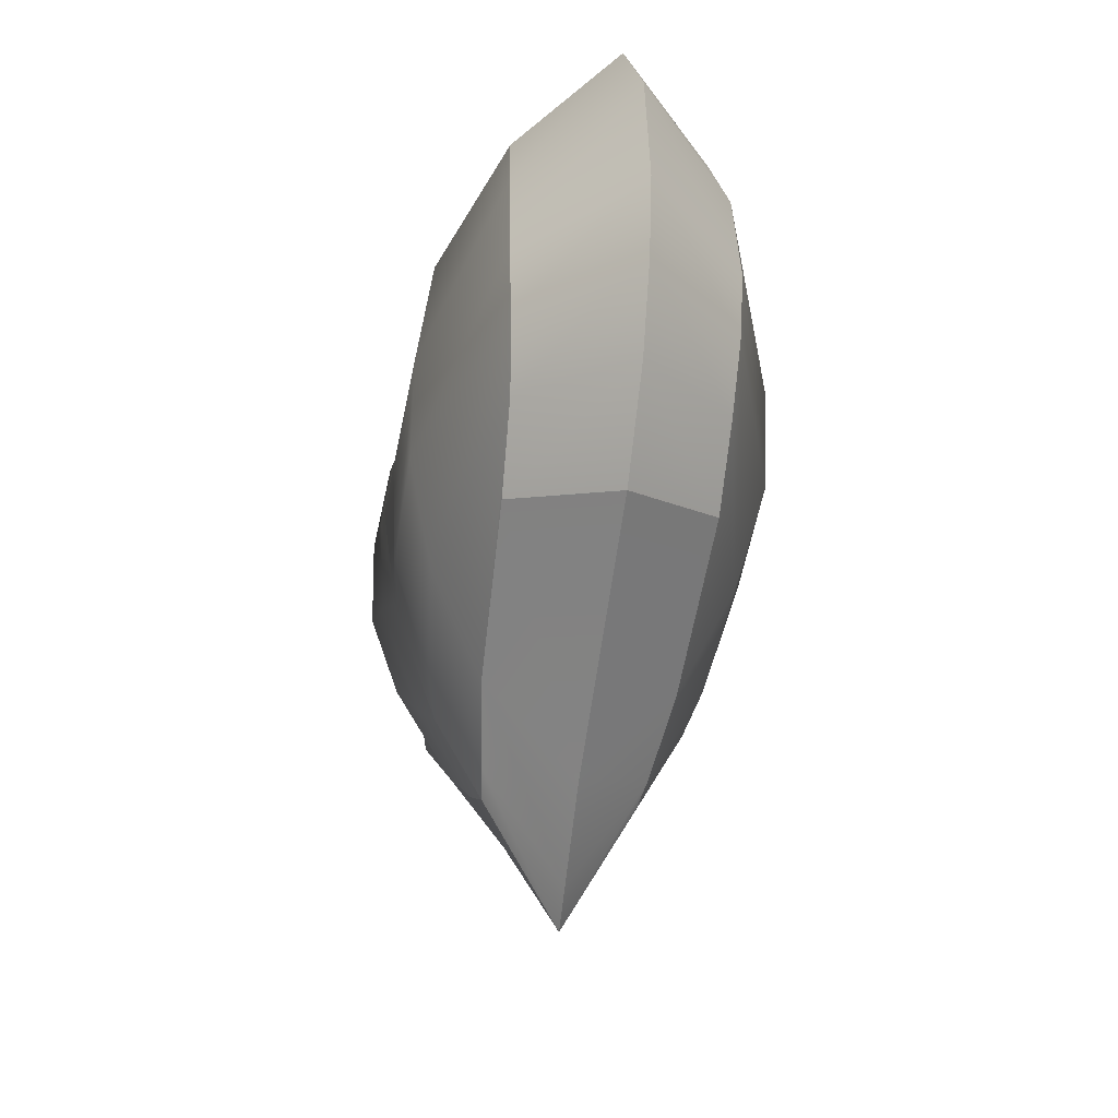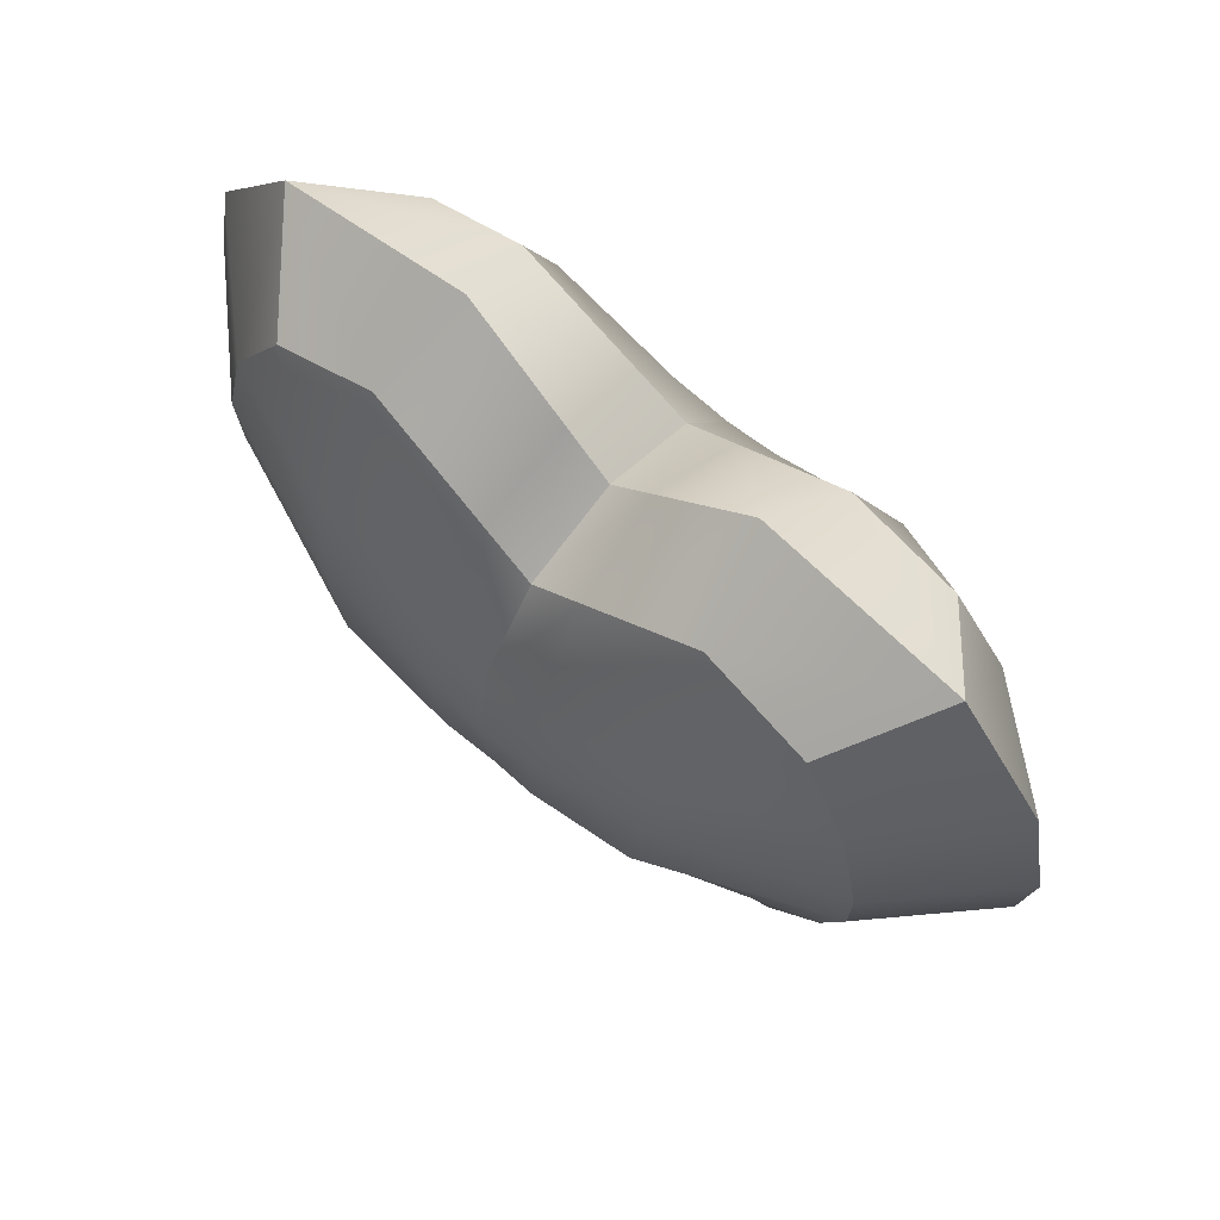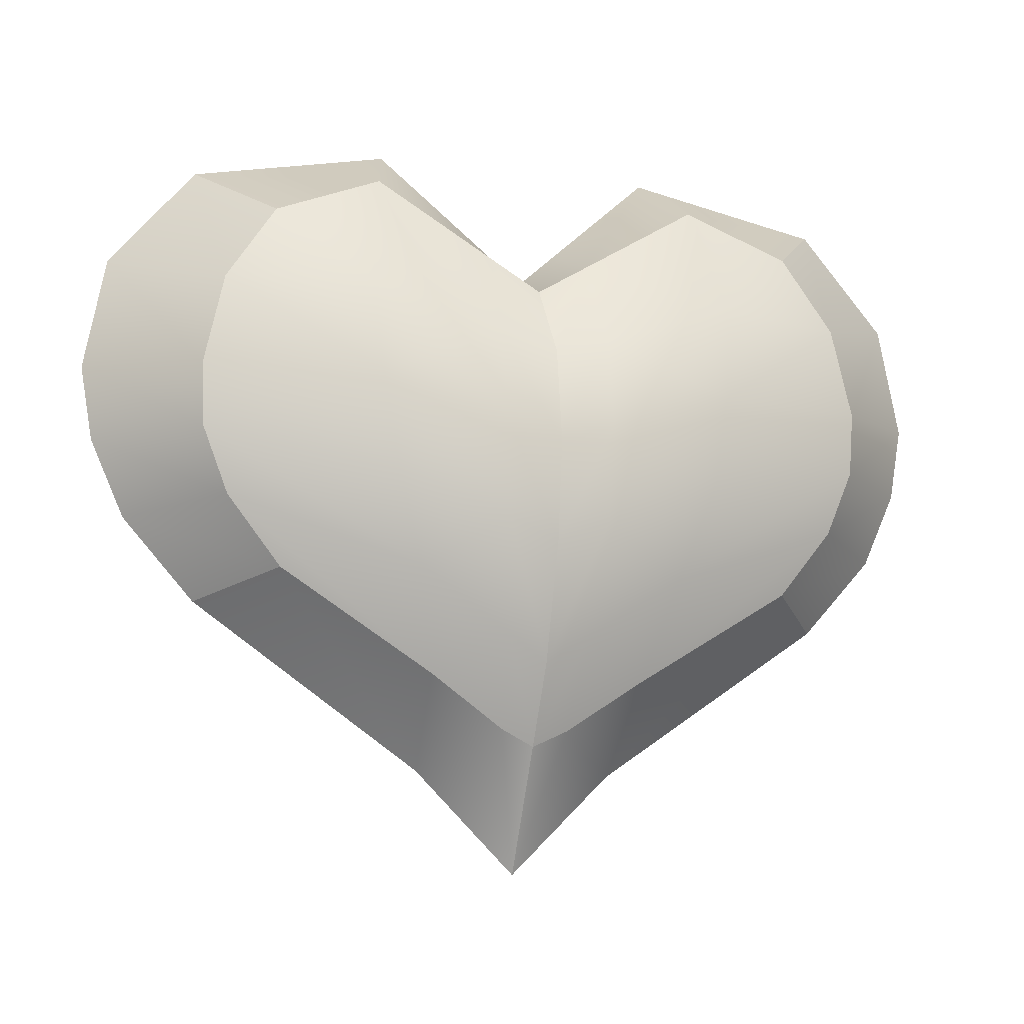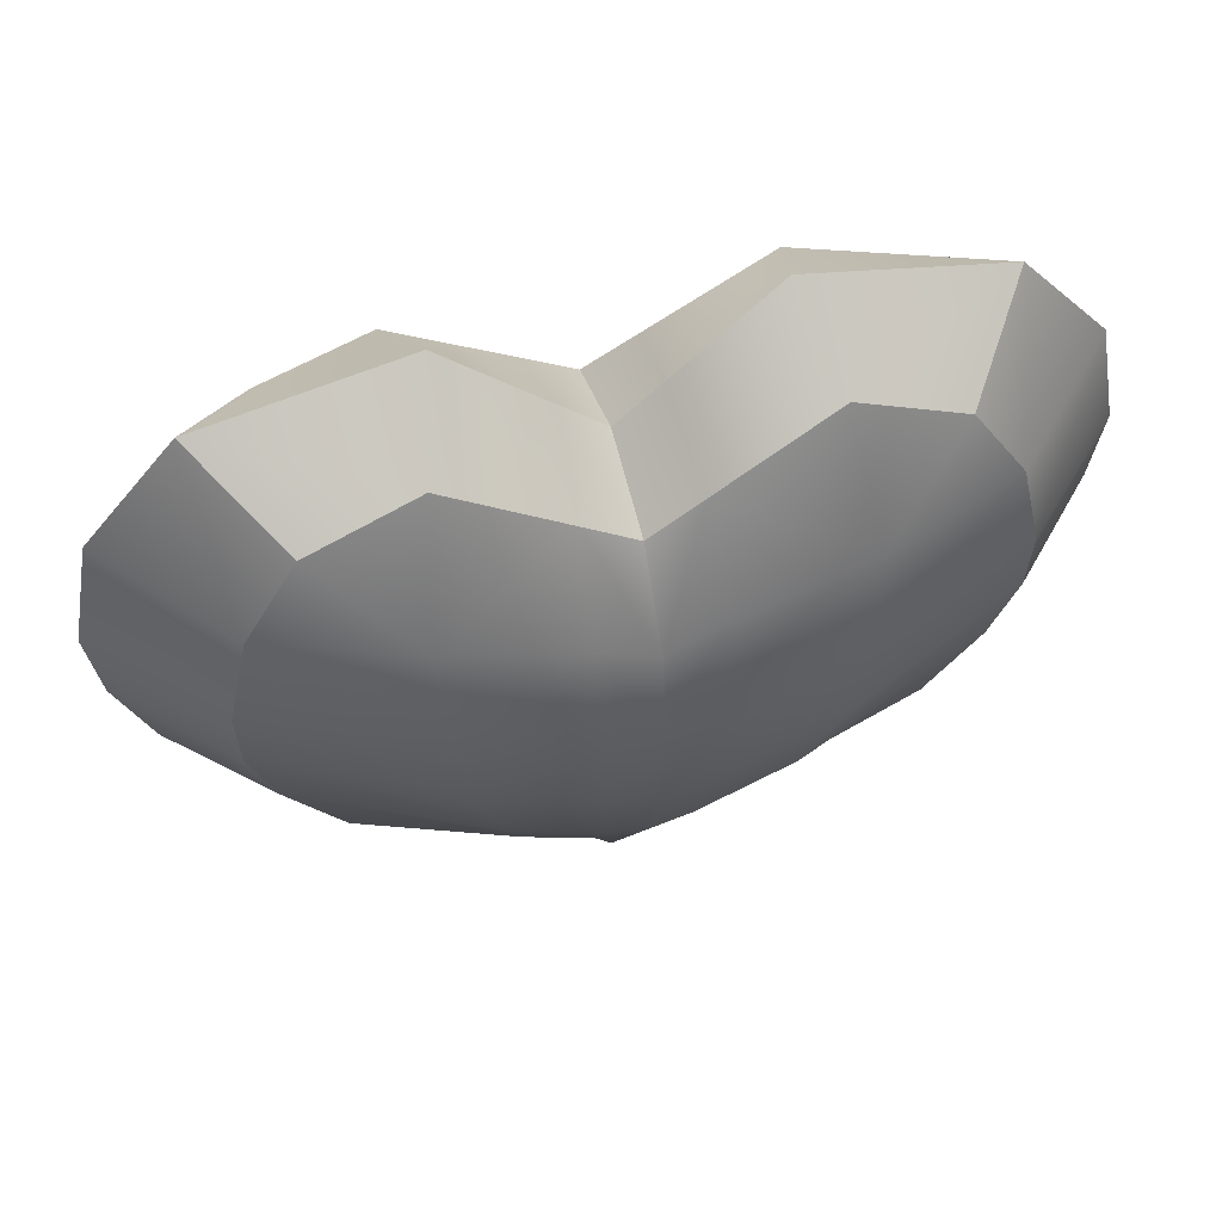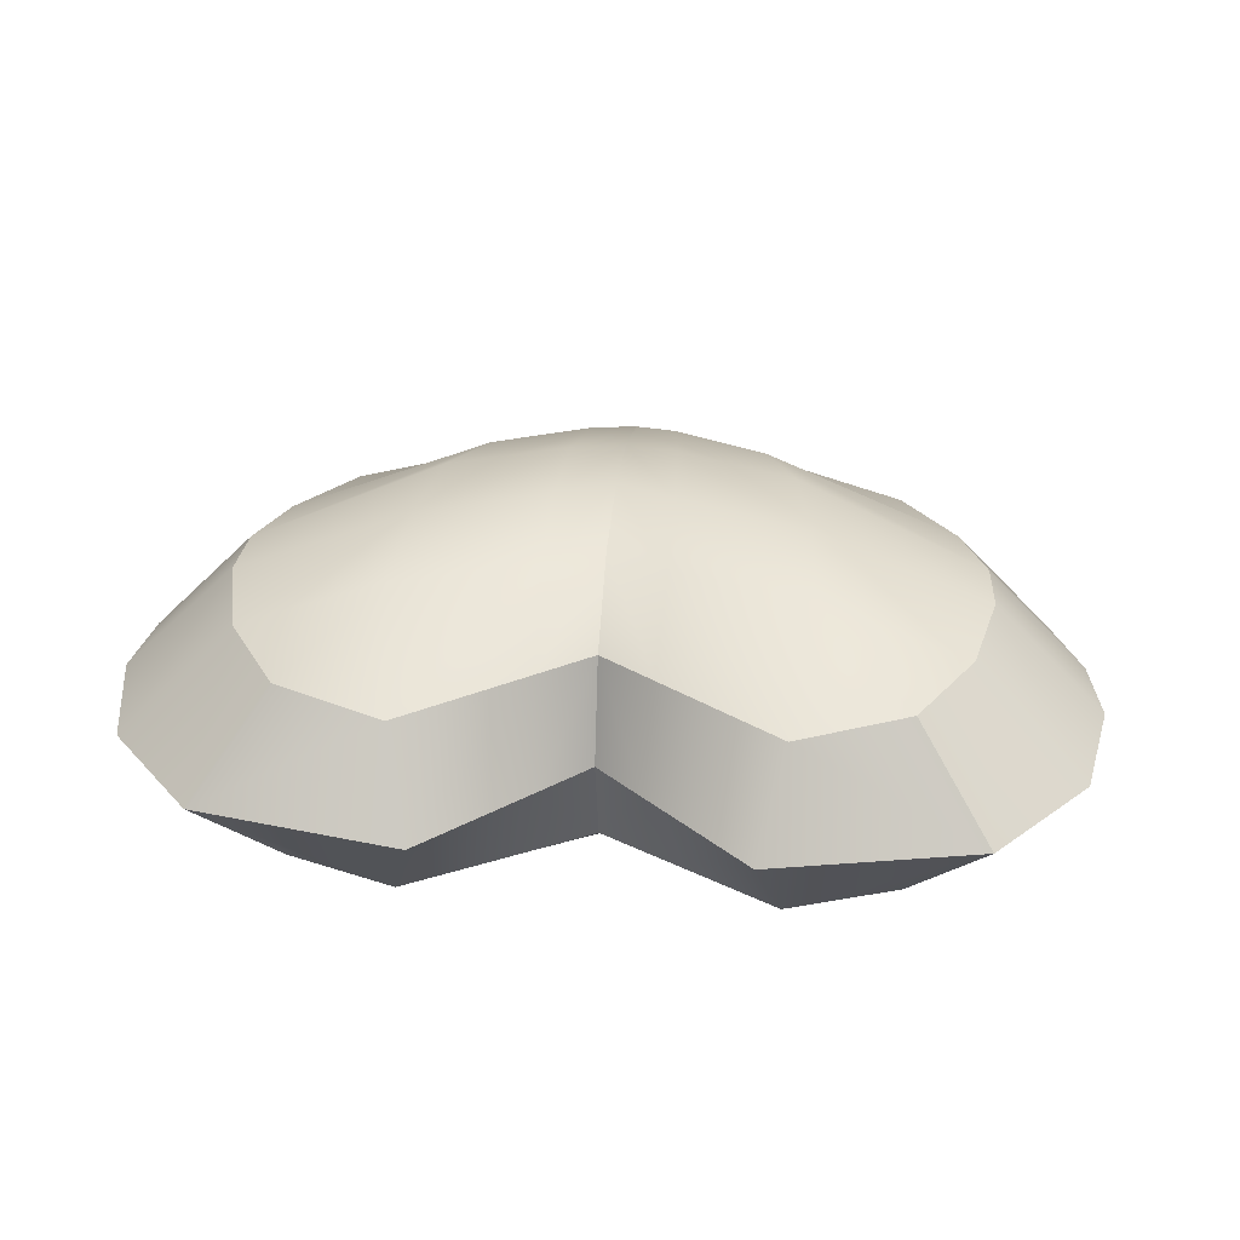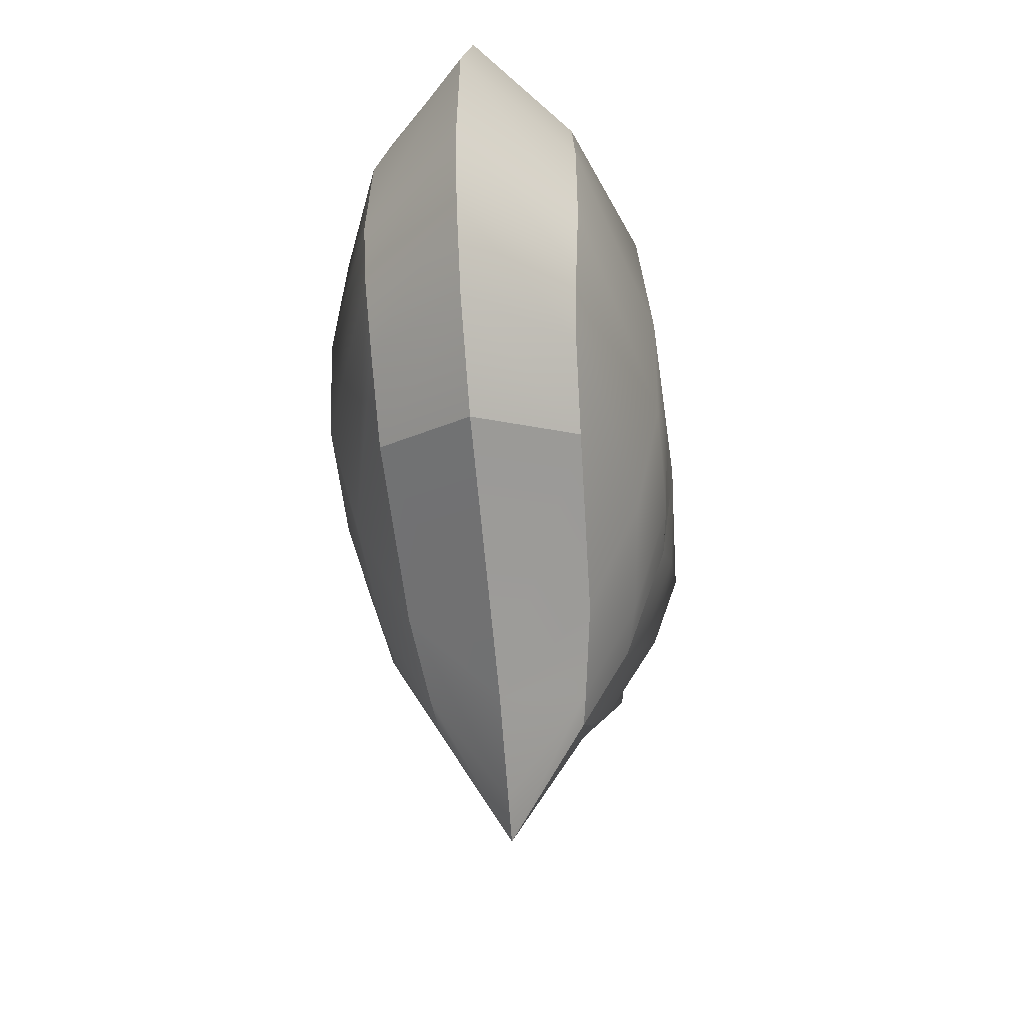
<metadata>
{"format":"obj","ext":"obj","renderer":"f3d","projection":"perspective","resolution":1024,"background":"white","views":[{"elev":-28.4,"azim":80.3,"up":"+Y"},{"elev":65.7,"azim":40.9,"up":"+Y"},{"elev":-12.7,"azim":163.1,"up":"+Y"},{"elev":52.4,"azim":164.2,"up":"+Y"},{"elev":32.1,"azim":-174.8,"up":"+Z"},{"elev":-33.1,"azim":96.5,"up":"+Y"}]}
</metadata>
<code>
g default
v 0 0.6766 0.3752
v 0 1.084 0.6135
v 0 1.691 0.8229
v 0 2.208 0.8924
v 0 2.711 0.8114
v 0 3.13 0.5063
v 0 3.298 0
v 0 0.0354 -0
v 0 0.6766 -0.3752
v 0 1.084 -0.6135
v 0 1.691 -0.8229
v 0 2.208 -0.8924
v 0 2.711 -0.8114
v 0 3.13 -0.5063
v 0.2158 1.225 0.6713
v 0.1766 0.7602 0.4021
v 0.5725 1.027 0.4623
v 0.6998 1.542 0.7297
v 1.667 1.896 0.5035
v 1.385 1.536 0.4949
v 0.2648 1.794 0.8571
v 0.8583 2.023 0.8581
v 1.803 2.239 0.5222
v 0.2899 2.303 0.8818
v 0.9397 2.516 0.8581
v 1.82 2.569 0.5366
v 0.2942 2.809 0.7824
v 0.9846 3.03 0.7815
v 1.712 3.052 0.5231
v 0.2739 3.301 0.4933
v 0.8881 3.683 0.4642
v 1.446 3.46 0.4844
v 0.2369 3.515 0
v 0.7679 4 0
v 1.811 3.79 -0
v 0.1653 0.2014 -0
v 0.5359 0.5736 -0
v 1.751 1.422 -0
v 2.131 1.85 -0
v 2.311 2.256 -0
v 2.377 2.648 -0
v 2.264 3.247 -0
v 0.1766 0.7602 -0.4021
v 0.2158 1.225 -0.6713
v 0.5725 1.027 -0.4623
v 1.385 1.536 -0.4949
v 1.667 1.896 -0.5035
v 0.6998 1.542 -0.7297
v 0.2648 1.794 -0.8571
v 1.803 2.239 -0.5222
v 0.8583 2.023 -0.8581
v 0.2899 2.303 -0.8818
v 1.82 2.569 -0.5366
v 0.9397 2.516 -0.8581
v 0.2942 2.809 -0.7824
v 1.712 3.052 -0.5231
v 0.9846 3.03 -0.7815
v 0.2739 3.301 -0.4933
v 1.446 3.46 -0.4844
v 0.8881 3.683 -0.4642
v -0.1766 0.7602 0.4021
v -0.2158 1.225 0.6713
v -0.5725 1.027 0.4623
v -1.385 1.536 0.4949
v -1.667 1.896 0.5035
v -0.6998 1.542 0.7297
v -0.2648 1.794 0.8571
v -1.803 2.239 0.5222
v -0.8583 2.023 0.8581
v -0.2899 2.303 0.8818
v -1.82 2.569 0.5366
v -0.9397 2.516 0.8581
v -0.2942 2.809 0.7824
v -1.712 3.052 0.5231
v -0.9846 3.03 0.7815
v -0.2739 3.301 0.4933
v -1.446 3.46 0.4844
v -0.8881 3.683 0.4642
v -0.2369 3.515 0
v -1.811 3.79 -0
v -0.7679 4 -0
v -0.1653 0.2014 -0
v -0.5359 0.5736 -0
v -1.751 1.422 0
v -2.131 1.85 -0
v -2.311 2.256 -0
v -2.377 2.648 -0
v -2.264 3.247 -0
v -0.2158 1.225 -0.6713
v -0.1766 0.7602 -0.4021
v -0.5725 1.027 -0.4623
v -0.6998 1.542 -0.7297
v -1.667 1.896 -0.5035
v -1.385 1.536 -0.4949
v -0.2648 1.794 -0.8571
v -0.8583 2.023 -0.8581
v -1.803 2.239 -0.5222
v -0.2899 2.303 -0.8818
v -0.9397 2.516 -0.8581
v -1.82 2.569 -0.5366
v -0.2942 2.809 -0.7824
v -0.9846 3.03 -0.7815
v -1.712 3.052 -0.5231
v -0.2739 3.301 -0.4933
v -0.8881 3.683 -0.4642
v -1.446 3.46 -0.4844
g Heart
f 1 16 15 2
f 17 20 19 18
f 2 15 21 3
f 18 19 23 22
f 3 21 24 4
f 22 23 26 25
f 4 24 27 5
f 25 26 29 28
f 5 27 30 6
f 28 29 32 31
f 6 30 33 7
f 31 32 35 34
f 8 36 16 1
f 37 38 20 17
f 20 38 39 19
f 19 39 40 23
f 23 40 41 26
f 26 41 42 29
f 29 42 35 32
f 9 10 44 43
f 45 48 47 46
f 10 11 49 44
f 48 51 50 47
f 11 12 52 49
f 51 54 53 50
f 12 13 55 52
f 54 57 56 53
f 13 14 58 55
f 57 60 59 56
f 14 7 33 58
f 60 34 35 59
f 8 9 43 36
f 37 45 46 38
f 46 47 39 38
f 47 50 40 39
f 50 53 41 40
f 53 56 42 41
f 56 59 35 42
f 58 33 34 60
f 30 31 34 33
f 27 28 31 30
f 24 25 28 27
f 21 22 25 24
f 15 18 22 21
f 16 17 18 15
f 36 37 17 16
f 43 45 37 36
f 44 48 45 43
f 49 51 48 44
f 52 54 51 49
f 55 57 54 52
f 58 60 57 55
f 1 2 62 61
f 63 66 65 64
f 2 3 67 62
f 66 69 68 65
f 3 4 70 67
f 69 72 71 68
f 4 5 73 70
f 72 75 74 71
f 5 6 76 73
f 75 78 77 74
f 6 7 79 76
f 78 81 80 77
f 8 1 61 82
f 83 63 64 84
f 64 65 85 84
f 65 68 86 85
f 68 71 87 86
f 71 74 88 87
f 74 77 80 88
f 9 90 89 10
f 91 94 93 92
f 10 89 95 11
f 92 93 97 96
f 11 95 98 12
f 96 97 100 99
f 12 98 101 13
f 99 100 103 102
f 13 101 104 14
f 102 103 106 105
f 14 104 79 7
f 105 106 80 81
f 8 82 90 9
f 83 84 94 91
f 94 84 85 93
f 93 85 86 97
f 97 86 87 100
f 100 87 88 103
f 103 88 80 106
f 104 105 81 79
f 76 79 81 78
f 73 76 78 75
f 70 73 75 72
f 67 70 72 69
f 62 67 69 66
f 61 62 66 63
f 82 61 63 83
f 90 82 83 91
f 89 90 91 92
f 95 89 92 96
f 98 95 96 99
f 101 98 99 102
f 104 101 102 105

</code>
